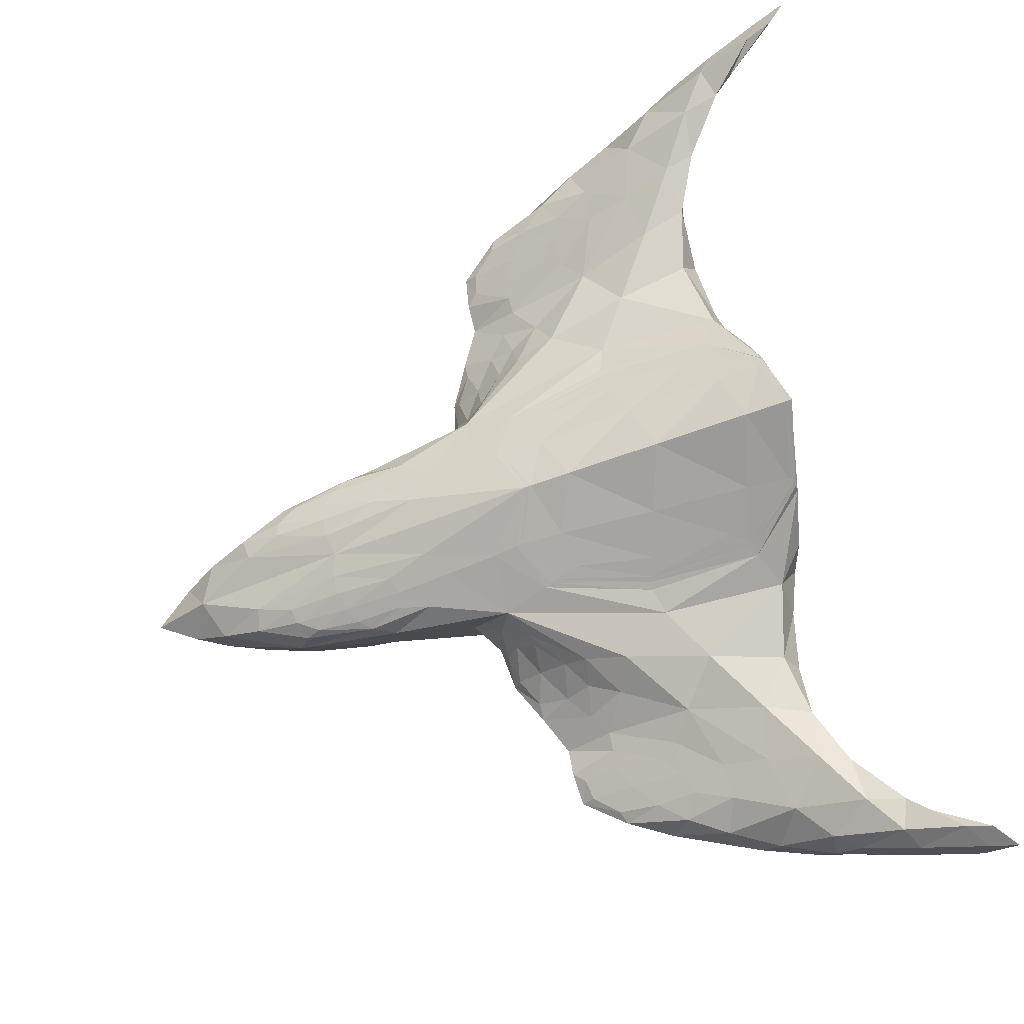
<metadata>
{"format":"obj","ext":"obj","renderer":"f3d","projection":"perspective","resolution":1024,"background":"white","views":[{"elev":70.7,"azim":168.1,"up":"+Y"}]}
</metadata>
<code>
o Cube
v 2.127 0.3438 0.5394
v -0.4126 1.059 0.7016
v 2.145 0.4448 0.3255
v 1 -0.3004 0
v 2.758 0.1179 0.5192
v 2.713 -0.5492 0.4576
v 2.943 0.1245 0.3176
v 3.641 -0.7795 0
v 1 1 0
v 3.641 -0.251 0
v 2.92 -0.1789 0.5476
v -0.4317 0.254 2.101
v -0.7341 0.7992 2.112
v -1.03 0.512 3.007
v -1.355 1.027 3.118
v -1.307 0.6433 3.204
v -1.645 1.168 3.35
v -0.8389 0.7981 3.173
v -0.5874 0.3266 3.078
v 0.4128 0.3229 2.112
v 0.966 0.01255 2.101
v 0.2125 0.4198 2.446
v -0.4449 0.7465 2.779
v 0.4055 0.0856 2.673
v 0.768 0.104 2.414
v 1.34 -0.05535 0.9997
v 1.418 -0.2092 0.739
v 1.139 0.2617 1.032
v 0.7273 0.7731 0.6243
v 0.798 0.2664 1.435
v 0.1301 0.5369 1.838
v 1.177 -0.06042 1.416
v 1.034 -0.1096 1.821
v 1.303 0.482 0.7955
v -0.6667 1.636 0
v 0.6667 1.127 0
v -1 1.763 0
v 1 1 0
v -0.5919 1.03 0.8186
v 0.9476 0.6772 0.6846
v -0.5602 0.291 1.11
v -0.933 0.6179 0.6893
v -0.501 0.2905 -0
v -0.9549 0.7056 0
v -1 1.491 0
v -1 1.717 0
v -0.532 1.539 0
v -0.749 0.8608 1.112
v -0.9662 0.9237 0.6835
v -0.6122 0.2288 2.786
v -1.191 1.08 2.934
v -1.173 0.4796 3.209
v -1.638 1.259 3.42
v -0.8612 0.3359 2.919
v -1.349 1.115 3.077
v -1.311 0.5495 3.233
v -1.831 1.35 3.465
v 2.127 0.3438 -0.5394
v -0.4126 1.059 -0.7016
v 2.145 0.4448 -0.3255
v 2.758 0.1179 -0.5192
v 2.713 -0.5492 -0.4576
v 2.943 0.1245 -0.3176
v 2.92 -0.1789 -0.5476
v -0.4317 0.254 -2.101
v -0.7341 0.7992 -2.112
v -1.03 0.512 -3.007
v -1.355 1.027 -3.118
v -1.307 0.6433 -3.204
v -1.645 1.168 -3.35
v -0.8389 0.7981 -3.173
v -0.5874 0.3266 -3.078
v 0.4128 0.3229 -2.112
v 0.966 0.01255 -2.101
v 0.2125 0.4198 -2.446
v -0.4449 0.7465 -2.779
v 0.4055 0.0856 -2.673
v 0.768 0.104 -2.414
v 1.34 -0.05535 -0.9997
v 1.418 -0.2092 -0.739
v 1.139 0.2617 -1.032
v 0.7273 0.7731 -0.6243
v 0.798 0.2664 -1.435
v 0.1301 0.5369 -1.838
v 1.177 -0.06042 -1.416
v 1.034 -0.1096 -1.821
v 1.303 0.482 -0.7955
v -0.5919 1.03 -0.8186
v 0.9476 0.6772 -0.6846
v -0.5602 0.291 -1.11
v -0.933 0.6179 -0.6893
v -0.749 0.8608 -1.112
v -0.9662 0.9237 -0.6835
v -0.6122 0.2288 -2.786
v -1.191 1.08 -2.934
v -1.173 0.4796 -3.209
v -1.638 1.259 -3.42
v -0.8612 0.3359 -2.919
v -1.349 1.115 -3.077
v -1.311 0.5495 -3.233
v -1.831 1.35 -3.465
v 1 0.3498 0
v -0.03547 1.395 0
v 2.832 -0.439 0.5189
v 3.512 -0.2623 0.2991
v 3.037 -0.6649 0.3014
v 4.037 -0.645 0
v 2.518 0.3275 0
v 2.518 -0.6226 0
v 2.089 0.4124 0.4384
v 2.91 0.1029 0.423
v 2.557 0.2905 0.3115
v 2.442 0.2248 0.5499
v 1.852 0.5855 0.2305
v 3.199 0.01097 0.2189
v 2.852 0.03453 0.5424
v -0.7749 0.5743 2.153
v -0.9318 0.6489 2.799
v -0.4674 0.249 2.476
v -0.9083 0.8972 2.537
v -1.498 0.9067 3.38
v -0.6928 0.5411 3.132
v -1.211 1.028 3.296
v -0.879 0.3719 3.144
v -1.507 1.308 3.256
v -0.8105 0.2268 3.004
v 0.7219 0.1526 2.077
v -0.04106 0.5472 2.567
v 0.02666 0.4023 2.797
v 0.727 0.0845 2.508
v 0.4888 0.2646 2.453
v 0.9349 0.02377 2.253
v 0.2758 0.3934 2.277
v -0.9211 1.016 2.868
v -0.06187 0.06966 2.713
v -0.2069 0.2011 2.938
v -0.6596 0.7956 3.048
v 1.172 0.3416 0.9585
v 1.266 0.1014 0.9745
v 1.383 -0.1121 0.9138
v 1.555 0.09507 0.7433
v 1.175 -0.1026 1.536
v 0.971 0.0981 1.46
v 0.5837 0.3632 1.554
v 0.7174 0.1598 1.804
v 1.069 -0.1663 1.307
v 1.292 -0.09192 1.202
v 0.4998 0.5697 1.345
v 0.9457 0.2914 1.233
v 1.241 -0.2806 0.3676
v 2.213 -0.4527 0.5179
v 2.167 0.1491 0.677
v 0.2877 0.00546 1.967
v -0.4012 0.7814 1.991
v 1.321 0.709 0.3938
v 1.882 0.3993 0.5945
v 0.2708 0.4064 2.036
v -0.3333 0.7257 2.367
v 1.044 -0.04637 2.021
v 0.7871 -0.06287 2.295
v -0.9462 1.375 0.4908
v 0.2045 0.7742 0.8644
v 1.151 0.7806 0.3735
v 1 1 0
v 0.9824 0.6534 0.7068
v 0 1.381 0
v -0.5992 1.294 0.4468
v 0.1688 0.8823 0.7114
v 0.7957 0.8879 0.3812
v -0.9583 1.747 0
v 0.9583 1.016 0
v -0.5643 1.047 0.7816
v 0.9088 0.6966 0.6702
v -0.8658 1.57 0
v -1 1.621 0
v -0.6978 1.612 0
v -0.848 0.4981 0
v -0.4953 0.2706 0.5369
v -0.8593 0.4861 0.8555
v -0.9475 0.6642 0.4148
v -0.8266 0.5729 1.279
v -0.9405 0.9088 0.8487
v -0.9534 0.7546 0.7186
v -0.9592 1.297 0.5476
v -0.983 1.13 0.4102
v 0.1998 0.01884 -0
v 0.3104 -0.00376 0.9643
v -0.9856 0.9905 -0
v -0.6407 0.7504 1.645
v -0.4424 0.2557 1.644
v -0.6019 0.9854 0.8875
v -1 1.757 0
v 0.1342 1.324 0
v 0.1416 0.7065 1.106
v 3.504 -0.5361 0.3025
v 2.185 -0.1779 0.6491
v -1.018 0.6835 2.932
v -1.658 0.9916 3.415
v -1.685 1.38 3.308
v -0.9919 0.2947 3.039
v -0.8183 0.3066 2.895
v -1.33 1.119 3.057
v -1.827 1.356 3.472
v -1.298 0.534 3.236
v -1.165 0.7565 3.042
v -1.502 0.9185 3.296
v -1.533 1.149 3.246
v -1.135 0.5257 3.092
v -0.9207 0.3967 2.951
v -1.355 1.088 3.092
v -1.764 1.288 3.423
v -1.304 0.5777 3.218
v 2.832 -0.439 -0.5189
v 3.512 -0.2623 -0.2991
v 3.037 -0.6649 -0.3014
v 2.089 0.4124 -0.4384
v 2.91 0.1029 -0.423
v 2.557 0.2905 -0.3115
v 2.442 0.2248 -0.5499
v 1.852 0.5855 -0.2305
v 3.199 0.01097 -0.2189
v 2.852 0.03453 -0.5424
v -0.7749 0.5743 -2.153
v -0.9318 0.6489 -2.799
v -0.4674 0.249 -2.476
v -0.9083 0.8972 -2.537
v -1.498 0.9067 -3.38
v -0.6928 0.5411 -3.132
v -1.211 1.028 -3.296
v -0.879 0.3719 -3.144
v -1.507 1.308 -3.256
v -0.8105 0.2268 -3.004
v 0.7219 0.1526 -2.077
v -0.04106 0.5472 -2.567
v 0.02666 0.4023 -2.797
v 0.727 0.0845 -2.508
v 0.4888 0.2646 -2.453
v 0.9349 0.02377 -2.253
v 0.2758 0.3934 -2.277
v -0.9211 1.016 -2.868
v -0.06187 0.06966 -2.713
v -0.2069 0.2011 -2.938
v -0.6596 0.7956 -3.048
v 1.172 0.3416 -0.9585
v 1.266 0.1014 -0.9745
v 1.383 -0.1121 -0.9138
v 1.555 0.09507 -0.7433
v 1.175 -0.1026 -1.536
v 0.971 0.0981 -1.46
v 0.5837 0.3632 -1.554
v 0.7174 0.1598 -1.804
v 1.069 -0.1663 -1.307
v 1.292 -0.09192 -1.202
v 0.4998 0.5697 -1.345
v 0.9457 0.2914 -1.233
v 1.241 -0.2806 -0.3676
v 2.213 -0.4527 -0.5179
v 2.167 0.1491 -0.677
v 0.2877 0.00546 -1.967
v -0.4012 0.7814 -1.991
v 1.321 0.709 -0.3938
v 1.882 0.3993 -0.5945
v 0.2708 0.4064 -2.036
v -0.3333 0.7257 -2.367
v 1.044 -0.04637 -2.021
v 0.7871 -0.06287 -2.295
v -0.9463 1.375 -0.4908
v 0.2045 0.7742 -0.8644
v 1.151 0.7806 -0.3735
v 0.9824 0.6534 -0.7068
v -0.5992 1.294 -0.4468
v 0.1688 0.8823 -0.7114
v 0.7957 0.8879 -0.3812
v -0.5643 1.047 -0.7816
v 0.9088 0.6966 -0.6702
v -0.4953 0.2706 -0.5369
v -0.8593 0.4861 -0.8555
v -0.9475 0.6642 -0.4148
v -0.8266 0.5729 -1.279
v -0.9405 0.9088 -0.8487
v -0.9534 0.7546 -0.7186
v -0.9592 1.297 -0.5476
v -0.983 1.13 -0.4102
v 0.3104 -0.00376 -0.9643
v -0.6407 0.7504 -1.645
v -0.4424 0.2557 -1.644
v -0.6019 0.9854 -0.8875
v 0.1416 0.7065 -1.106
v 3.504 -0.5361 -0.3025
v 2.185 -0.1779 -0.6491
v -1.018 0.6835 -2.932
v -1.658 0.9916 -3.415
v -1.685 1.38 -3.308
v -0.9919 0.2947 -3.039
v -0.8183 0.3066 -2.895
v -1.33 1.119 -3.057
v -1.827 1.356 -3.472
v -1.298 0.534 -3.236
v -1.165 0.7565 -3.042
v -1.502 0.9185 -3.296
v -1.533 1.149 -3.246
v -1.135 0.5257 -3.092
v -0.9207 0.3967 -2.951
v -1.355 1.088 -3.092
v -1.764 1.288 -3.423
v -1.304 0.5777 -3.218
v 2.341 0.2042 0.6238
v 0.3139 -0.004661 1.482
v 2.287 -0.5458 0.2979
v 2.562 -0.162 0
v -0.7674 0.5516 1.707
v 3.216 -0.5773 0.3827
v 2.513 0.2574 0.4418
v -0.944 1.346 0.5254
v 1.959 0.03439 0.6923
v -0.02751 0.5583 2.311
v 3.226 -0.05411 0.3781
v 2.563 0.3086 0.1703
v 1.691 0.5645 0.4177
v -0.3138 0.4517 2.978
v 0.72 0.1528 1.943
v 0.2057 0.7443 0.9191
v -1.115 1.101 3.156
v -0.9769 0.8977 0.3933
v 0.09939 1.088 0.4188
v -0.8387 0.6106 2.532
v -1.126 0.7202 3.272
v -0.4738 0.1604 2.961
v -1.333 0.8375 3.168
v 1.017 -0.0591 2.261
v 0.2985 0.3362 2.623
v 0.1798 0.02638 2.381
v -0.6846 0.8954 2.463
v 0.6379 0.1955 2.258
v 1.36 0.1093 0.8337
v 0.8295 0.1273 1.642
v 1.33 -0.1825 1.222
v 0.7906 0.4336 1.264
v 1.13 0.0928 1.211
v -0.1447 1.433 0
v -0.1032 0.7194 1.508
v 1.171 0.7712 0.3776
v -0.004433 1.383 0
v -0.9053 1.375 0.4716
v 0.1974 0.7974 0.8322
v 1.106 0.7951 0.3729
v -0.895 1.625 0
v -0.8446 0.4731 0.4868
v -0.9077 0.6464 0.9767
v -0.9776 1.243 0.4817
v 0.2507 0.007916 0.4738
v 3.746 -0.4891 0.2084
v 2.389 -0.3615 0.5906
v -0.9917 0.6715 2.905
v -1.654 0.9882 3.423
v -1.674 1.388 3.305
v -0.9598 0.2693 3.031
v -1.064 0.707 2.966
v -1.607 0.9681 3.376
v -1.643 1.319 3.29
v -1.029 0.3565 3.052
v 2.341 0.2042 -0.6238
v 0.3139 -0.004661 -1.482
v 2.287 -0.5458 -0.2979
v -0.7674 0.5516 -1.707
v 3.216 -0.5773 -0.3827
v 2.513 0.2574 -0.4418
v -0.944 1.346 -0.5254
v 1.959 0.03439 -0.6923
v -0.02751 0.5583 -2.311
v 3.226 -0.05411 -0.3781
v 2.563 0.3086 -0.1703
v 1.691 0.5645 -0.4177
v -0.3138 0.4517 -2.978
v 0.72 0.1528 -1.943
v 0.2057 0.7443 -0.9191
v -1.115 1.101 -3.156
v -0.9769 0.8977 -0.3933
v 0.09939 1.088 -0.4188
v -0.8387 0.6106 -2.532
v -1.126 0.7202 -3.272
v -0.4738 0.1604 -2.961
v -1.333 0.8375 -3.168
v 1.017 -0.0591 -2.261
v 0.2985 0.3362 -2.623
v 0.1798 0.02638 -2.381
v -0.6846 0.8954 -2.463
v 0.6379 0.1955 -2.258
v 1.36 0.1093 -0.8337
v 0.8295 0.1273 -1.642
v 1.33 -0.1825 -1.222
v 0.7906 0.4336 -1.264
v 1.13 0.0928 -1.211
v -0.1032 0.7194 -1.508
v 1.171 0.7712 -0.3776
v -0.9053 1.375 -0.4716
v 0.1974 0.7974 -0.8322
v 1.106 0.7951 -0.3729
v -0.8446 0.4731 -0.4868
v -0.9077 0.6464 -0.9767
v -0.9776 1.243 -0.4817
v 0.2507 0.007916 -0.4738
v 3.746 -0.4891 -0.2084
v 2.389 -0.3615 -0.5906
v -0.9917 0.6715 -2.905
v -1.654 0.9882 -3.423
v -1.674 1.388 -3.305
v -0.9598 0.2693 -3.031
v -1.064 0.707 -2.966
v -1.607 0.9681 -3.376
v -1.643 1.319 -3.29
v -1.029 0.3565 -3.052
f 3 313 112
f 1 313 110
f 313 5 111
f 112 111 7
f 60 367 216
f 218 217 367
f 367 61 219
f 367 58 216
f 3 110 313
f 1 113 313
f 313 113 5
f 112 313 111
f 60 218 367
f 218 63 217
f 367 217 61
f 367 219 58
f 37 340 192
f 38 340 103
f 9 340 164
f 47 340 193
f 192 176 46
f 38 342 164
f 163 165 342
f 165 155 342
f 164 155 9
f 35 343 170
f 36 343 166
f 171 103 343
f 170 103 37
f 167 172 2
f 35 344 167
f 170 161 344
f 344 39 172
f 169 171 36
f 169 173 346
f 346 40 163
f 346 38 171
f 38 395 269
f 164 261 395
f 261 270 395
f 269 270 89
f 274 271 59
f 88 396 274
f 267 170 396
f 396 35 271
f 171 273 36
f 38 398 171
f 398 89 275
f 273 275 82
f 37 103 340
f 38 164 340
f 9 193 340
f 47 176 340
f 192 340 176
f 38 163 342
f 163 40 165
f 165 34 155
f 164 342 155
f 35 166 343
f 36 171 343
f 171 38 103
f 170 343 103
f 167 344 172
f 35 170 344
f 170 37 161
f 344 161 39
f 169 346 171
f 169 29 173
f 346 173 40
f 346 163 38
f 38 164 395
f 164 9 261
f 261 87 270
f 269 395 270
f 274 396 271
f 88 267 396
f 267 37 170
f 396 170 35
f 171 398 273
f 38 269 398
f 398 269 89
f 273 398 275
f 5 307 116
f 1 307 113
f 156 152 307
f 307 11 116
f 7 317 115
f 111 116 317
f 317 11 105
f 115 105 10
f 3 318 114
f 7 318 112
f 115 108 318
f 114 108 9
f 110 156 1
f 110 114 319
f 114 155 319
f 319 34 156
f 61 362 219
f 64 362 222
f 258 262 362
f 362 58 219
f 63 371 217
f 221 214 371
f 371 64 222
f 217 222 61
f 60 372 218
f 220 108 372
f 108 221 372
f 372 63 218
f 262 216 58
f 87 373 262
f 261 220 373
f 216 220 60
f 5 113 307
f 1 156 307
f 156 34 152
f 307 152 11
f 7 111 317
f 111 5 116
f 317 116 11
f 115 317 105
f 3 112 318
f 7 115 318
f 115 10 108
f 114 318 108
f 110 319 156
f 110 3 114
f 114 9 155
f 319 155 34
f 61 222 362
f 64 258 362
f 258 87 262
f 362 262 58
f 63 221 371
f 221 10 214
f 371 214 64
f 217 371 222
f 60 220 372
f 220 9 108
f 108 10 221
f 372 221 63
f 262 373 216
f 87 261 373
f 261 9 220
f 216 373 220
f 183 180 42
f 49 324 183
f 185 188 324
f 324 44 180
f 15 329 207
f 205 208 329
f 329 16 206
f 207 206 17
f 127 132 21
f 20 334 127
f 133 131 334
f 334 25 132
f 139 147 26
f 28 339 139
f 149 143 339
f 339 32 147
f 278 281 91
f 44 378 278
f 188 283 378
f 378 93 281
f 68 383 299
f 301 300 383
f 383 69 302
f 299 302 67
f 238 233 74
f 78 388 238
f 237 239 388
f 388 73 233
f 253 245 79
f 85 393 253
f 249 255 393
f 393 81 245
f 183 324 180
f 49 185 324
f 185 45 188
f 324 188 44
f 15 205 329
f 205 14 208
f 329 208 16
f 207 329 206
f 127 334 132
f 20 133 334
f 133 22 131
f 334 131 25
f 139 339 147
f 28 149 339
f 149 30 143
f 339 143 32
f 278 378 281
f 44 188 378
f 188 45 283
f 378 283 93
f 68 301 383
f 301 70 300
f 383 300 69
f 299 383 302
f 238 388 233
f 78 237 388
f 237 75 239
f 388 239 73
f 253 393 245
f 85 249 393
f 249 83 255
f 393 255 81
f 181 189 48
f 181 190 311
f 311 12 117
f 311 13 189
f 31 316 157
f 158 128 316
f 316 22 133
f 157 133 20
f 20 321 157
f 21 321 127
f 321 33 145
f 157 145 31
f 13 326 120
f 117 119 326
f 326 50 118
f 120 118 51
f 21 330 159
f 25 330 132
f 130 160 330
f 159 160 33
f 129 128 23
f 24 331 129
f 130 131 331
f 331 22 128
f 139 138 28
f 26 335 139
f 140 141 335
f 335 34 138
f 143 142 32
f 30 336 143
f 144 145 336
f 336 33 142
f 146 142 33
f 146 140 337
f 337 26 147
f 337 32 142
f 34 338 138
f 148 144 338
f 338 30 149
f 138 149 28
f 43 348 177
f 178 179 348
f 348 42 180
f 177 180 44
f 181 179 41
f 48 349 181
f 182 183 349
f 349 42 179
f 184 182 48
f 184 175 350
f 350 45 185
f 350 49 182
f 54 354 201
f 197 202 354
f 354 51 118
f 201 118 50
f 57 355 203
f 56 355 198
f 204 121 355
f 355 53 203
f 55 356 202
f 199 203 356
f 356 53 125
f 202 125 51
f 200 204 56
f 54 357 200
f 201 126 357
f 357 52 204
f 14 358 209
f 205 210 358
f 358 55 197
f 209 197 54
f 17 359 211
f 206 212 359
f 359 56 198
f 211 198 57
f 207 210 15
f 17 360 207
f 211 199 360
f 360 55 210
f 208 212 16
f 14 361 208
f 209 200 361
f 361 56 212
f 285 279 92
f 66 365 285
f 365 65 286
f 279 286 90
f 84 370 264
f 263 239 370
f 370 75 234
f 264 234 76
f 73 375 233
f 263 251 375
f 375 86 265
f 375 74 233
f 66 380 223
f 226 224 380
f 380 94 225
f 223 225 65
f 74 384 238
f 265 266 384
f 266 236 384
f 384 78 238
f 234 235 76
f 75 385 234
f 237 236 385
f 385 77 235
f 244 245 81
f 87 389 244
f 247 246 389
f 389 79 245
f 248 249 85
f 86 390 248
f 251 250 390
f 390 83 249
f 248 252 86
f 85 391 248
f 391 79 246
f 252 246 80
f 87 392 254
f 244 255 392
f 392 83 250
f 254 250 84
f 43 399 276
f 177 278 399
f 399 91 277
f 276 277 90
f 277 279 90
f 91 400 277
f 281 280 400
f 400 92 279
f 280 282 92
f 93 401 280
f 401 45 175
f 282 175 46
f 98 405 291
f 295 224 405
f 405 95 296
f 291 296 99
f 101 406 292
f 97 406 297
f 227 298 406
f 406 100 292
f 99 407 293
f 296 231 407
f 407 97 297
f 293 297 101
f 298 294 100
f 96 408 298
f 232 295 408
f 408 98 294
f 67 409 299
f 303 291 409
f 409 99 304
f 299 304 68
f 70 410 300
f 305 292 410
f 410 100 306
f 300 306 69
f 304 301 68
f 99 411 304
f 293 305 411
f 411 70 301
f 306 302 69
f 100 412 306
f 294 303 412
f 412 67 302
f 181 311 189
f 181 41 190
f 311 190 12
f 311 117 13
f 31 158 316
f 158 23 128
f 316 128 22
f 157 316 133
f 20 127 321
f 21 159 321
f 321 159 33
f 157 321 145
f 13 117 326
f 117 12 119
f 326 119 50
f 120 326 118
f 21 132 330
f 25 130 330
f 130 24 160
f 159 330 160
f 129 331 128
f 24 130 331
f 130 25 131
f 331 131 22
f 139 335 138
f 26 140 335
f 140 27 141
f 335 141 34
f 143 336 142
f 30 144 336
f 144 31 145
f 336 145 33
f 146 337 142
f 146 27 140
f 337 140 26
f 337 147 32
f 34 148 338
f 148 31 144
f 338 144 30
f 138 338 149
f 43 178 348
f 178 41 179
f 348 179 42
f 177 348 180
f 181 349 179
f 48 182 349
f 182 49 183
f 349 183 42
f 184 350 182
f 184 46 175
f 350 175 45
f 350 185 49
f 54 197 354
f 197 55 202
f 354 202 51
f 201 354 118
f 57 198 355
f 56 204 355
f 204 52 121
f 355 121 53
f 55 199 356
f 199 57 203
f 356 203 53
f 202 356 125
f 200 357 204
f 54 201 357
f 201 50 126
f 357 126 52
f 14 205 358
f 205 15 210
f 358 210 55
f 209 358 197
f 17 206 359
f 206 16 212
f 359 212 56
f 211 359 198
f 207 360 210
f 17 211 360
f 211 57 199
f 360 199 55
f 208 361 212
f 14 209 361
f 209 54 200
f 361 200 56
f 285 365 279
f 66 223 365
f 365 223 65
f 279 365 286
f 84 263 370
f 263 73 239
f 370 239 75
f 264 370 234
f 73 263 375
f 263 84 251
f 375 251 86
f 375 265 74
f 66 226 380
f 226 95 224
f 380 224 94
f 223 380 225
f 74 265 384
f 265 86 266
f 266 77 236
f 384 236 78
f 234 385 235
f 75 237 385
f 237 78 236
f 385 236 77
f 244 389 245
f 87 247 389
f 247 80 246
f 389 246 79
f 248 390 249
f 86 251 390
f 251 84 250
f 390 250 83
f 248 391 252
f 85 253 391
f 391 253 79
f 252 391 246
f 87 244 392
f 244 81 255
f 392 255 83
f 254 392 250
f 43 177 399
f 177 44 278
f 399 278 91
f 276 399 277
f 277 400 279
f 91 281 400
f 281 93 280
f 400 280 92
f 280 401 282
f 93 283 401
f 401 283 45
f 282 401 175
f 98 295 405
f 295 94 224
f 405 224 95
f 291 405 296
f 101 297 406
f 97 227 406
f 227 96 298
f 406 298 100
f 99 296 407
f 296 95 231
f 407 231 97
f 293 407 297
f 298 408 294
f 96 232 408
f 232 94 295
f 408 295 98
f 67 303 409
f 303 98 291
f 409 291 99
f 299 409 304
f 70 305 410
f 305 101 292
f 410 292 100
f 300 410 306
f 304 411 301
f 99 293 411
f 293 101 305
f 411 305 70
f 306 412 302
f 100 294 412
f 294 98 303
f 412 303 67
f 41 308 190
f 187 146 308
f 308 33 153
f 190 153 12
f 150 151 27
f 4 309 150
f 109 106 309
f 309 6 151
f 4 310 109
f 102 108 310
f 310 10 107
f 310 8 109
f 8 312 106
f 11 312 195
f 106 104 6
f 39 314 191
f 161 192 314
f 314 46 184
f 191 184 48
f 27 315 141
f 152 196 11
f 141 152 34
f 129 136 24
f 23 320 129
f 137 122 320
f 320 19 136
f 40 322 165
f 162 191 322
f 191 194 322
f 165 194 34
f 134 137 23
f 51 323 134
f 125 123 323
f 323 18 137
f 36 325 169
f 166 167 325
f 325 2 168
f 169 168 29
f 122 124 19
f 18 327 122
f 123 121 327
f 327 52 124
f 50 328 126
f 135 136 328
f 328 19 124
f 126 124 52
f 12 332 119
f 153 160 332
f 332 24 135
f 119 135 50
f 154 158 31
f 13 333 154
f 120 134 333
f 333 23 158
f 194 148 34
f 48 341 194
f 189 154 341
f 341 31 148
f 29 345 173
f 2 345 168
f 345 39 162
f 173 162 40
f 175 174 45
f 46 347 175
f 174 176 47
f 186 178 43
f 4 351 186
f 150 187 351
f 178 187 41
f 8 352 195
f 10 352 107
f 195 105 11
f 151 196 27
f 6 353 151
f 11 353 104
f 90 363 284
f 286 259 363
f 363 86 252
f 284 252 80
f 257 256 80
f 62 364 257
f 215 109 364
f 364 4 256
f 8 366 289
f 213 215 62
f 64 366 213
f 88 368 267
f 287 282 368
f 368 46 192
f 267 192 37
f 80 369 290
f 258 247 87
f 290 258 64
f 242 235 77
f 72 374 242
f 228 243 374
f 374 76 235
f 89 376 268
f 270 288 376
f 288 287 376
f 268 287 88
f 243 240 76
f 71 377 243
f 229 231 377
f 377 95 240
f 36 379 166
f 273 272 379
f 379 59 271
f 166 271 35
f 230 228 72
f 96 381 230
f 227 229 381
f 381 71 228
f 94 382 241
f 232 230 382
f 382 72 242
f 241 242 77
f 65 386 259
f 225 241 386
f 386 77 266
f 259 266 86
f 264 260 84
f 76 387 264
f 240 226 387
f 387 66 260
f 254 288 87
f 84 394 254
f 260 285 394
f 394 92 288
f 82 397 272
f 275 268 397
f 397 88 274
f 397 59 272
f 276 186 43
f 276 284 402
f 284 256 402
f 402 4 186
f 8 403 107
f 214 289 64
f 10 403 214
f 290 257 80
f 64 404 290
f 62 404 213
f 41 187 308
f 187 27 146
f 308 146 33
f 190 308 153
f 150 309 151
f 4 109 309
f 109 8 106
f 309 106 6
f 4 102 310
f 102 9 108
f 310 108 10
f 310 107 8
f 8 195 312
f 11 104 312
f 106 312 104
f 39 161 314
f 161 37 192
f 314 192 46
f 191 314 184
f 27 196 315
f 152 315 196
f 141 315 152
f 129 320 136
f 23 137 320
f 137 18 122
f 320 122 19
f 40 162 322
f 162 39 191
f 191 48 194
f 165 322 194
f 134 323 137
f 51 125 323
f 125 53 123
f 323 123 18
f 36 166 325
f 166 35 167
f 325 167 2
f 169 325 168
f 122 327 124
f 18 123 327
f 123 53 121
f 327 121 52
f 50 135 328
f 135 24 136
f 328 136 19
f 126 328 124
f 12 153 332
f 153 33 160
f 332 160 24
f 119 332 135
f 154 333 158
f 13 120 333
f 120 51 134
f 333 134 23
f 194 341 148
f 48 189 341
f 189 13 154
f 341 154 31
f 29 168 345
f 2 172 345
f 345 172 39
f 173 345 162
f 175 347 174
f 46 176 347
f 174 347 176
f 186 351 178
f 4 150 351
f 150 27 187
f 178 351 187
f 8 107 352
f 10 105 352
f 195 352 105
f 151 353 196
f 6 104 353
f 11 196 353
f 90 286 363
f 286 65 259
f 363 259 86
f 284 363 252
f 257 364 256
f 62 215 364
f 215 8 109
f 364 109 4
f 8 215 366
f 213 366 215
f 64 289 366
f 88 287 368
f 287 92 282
f 368 282 46
f 267 368 192
f 80 247 369
f 258 369 247
f 290 369 258
f 242 374 235
f 72 228 374
f 228 71 243
f 374 243 76
f 89 270 376
f 270 87 288
f 288 92 287
f 268 376 287
f 243 377 240
f 71 229 377
f 229 97 231
f 377 231 95
f 36 273 379
f 273 82 272
f 379 272 59
f 166 379 271
f 230 381 228
f 96 227 381
f 227 97 229
f 381 229 71
f 94 232 382
f 232 96 230
f 382 230 72
f 241 382 242
f 65 225 386
f 225 94 241
f 386 241 77
f 259 386 266
f 264 387 260
f 76 240 387
f 240 95 226
f 387 226 66
f 254 394 288
f 84 260 394
f 260 66 285
f 394 285 92
f 82 275 397
f 275 89 268
f 397 268 88
f 397 274 59
f 276 402 186
f 276 90 284
f 284 80 256
f 402 256 4
f 8 289 403
f 214 403 289
f 10 107 403
f 290 404 257
f 64 213 404
f 62 257 404

</code>
